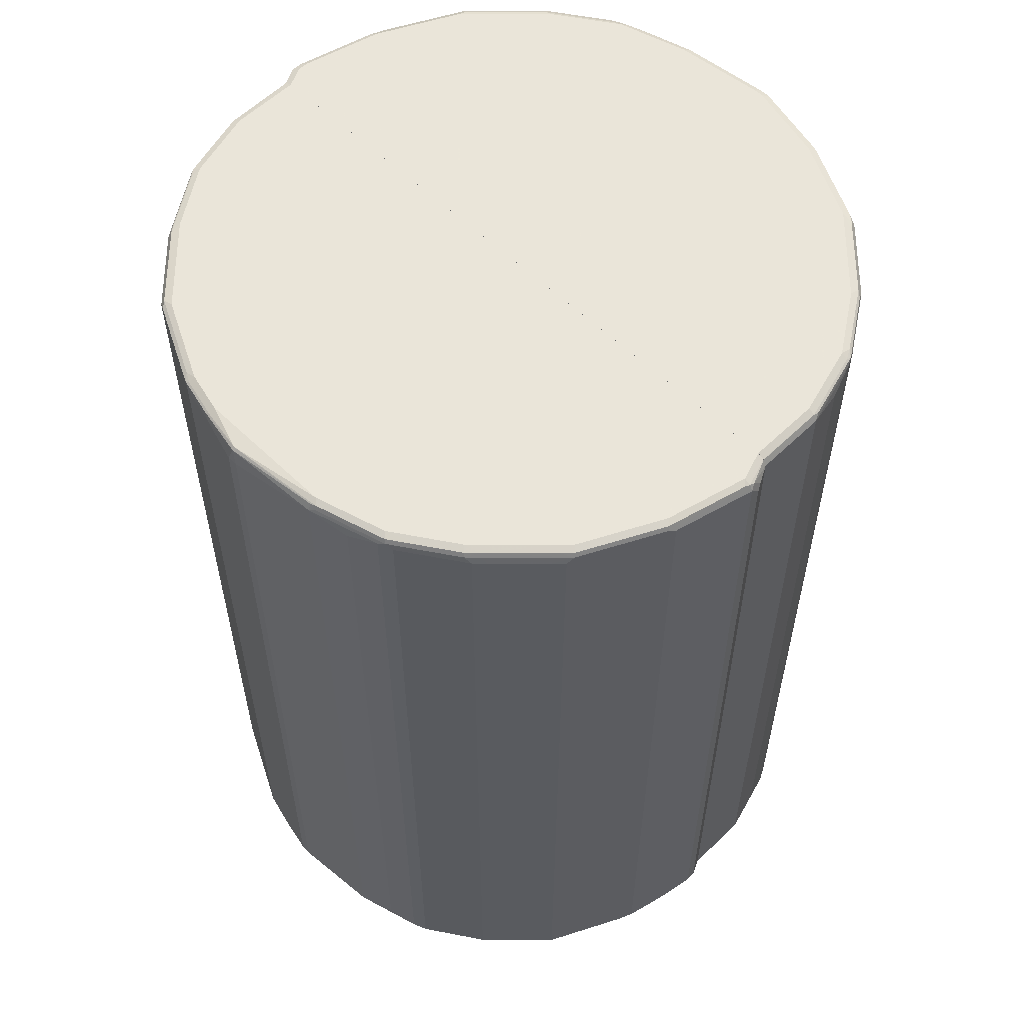
<metadata>
{"format":"obj","ext":"obj","renderer":"f3d","projection":"perspective","resolution":1024,"background":"white","views":[{"elev":57.7,"azim":-134.9,"up":"+Y"}]}
</metadata>
<code>
v -0.5721 -0.7622 -0.0009088
v -0.5719 -0.7795 -0.0009088
v -0.5718 -0.7795 0.1213
v -0.5721 0.7795 -0.0009088
v -0.566 -0.7911 -0.0009088
v -0.566 -0.7911 0.1271
v -0.5371 -0.7795 0.2426
v -0.5544 -0.7622 0.1906
v -0.5718 0.7795 0.1213
v -0.566 0.7911 0.1213
v -0.5665 0.7906 -0.0009088
v -0.5544 -0.797 -0.0009088
v -0.5544 -0.797 0.1213
v -0.5313 -0.7911 0.2484
v -0.5255 -0.7795 0.2657
v -0.5328 0.7883 0.2512
v -0.5371 0.7795 0.2426
v -0.5544 0.7622 0.1906
v -0.5673 0.7883 0.13
v -0.5313 0.7911 0.2426
v -0.5544 0.797 0.1213
v -0.566 0.7911 -0.0009088
v 0.5544 -0.797 -0.0009088
v -0.5197 -0.797 0.2426
v -0.5197 -0.7926 0.2621
v -0.4505 -0.7926 0.366
v -0.462 -0.7911 0.3522
v -0.4591 -0.7883 0.3595
v -0.4938 -0.7883 0.3075
v -0.5283 -0.7883 0.2556
v -0.4562 -0.7795 0.3696
v -0.5255 0.7795 0.2657
v -0.4634 0.7883 0.3551
v -0.4526 0.7926 0.3638
v -0.5219 0.7926 0.2599
v -0.5197 0.797 0.2426
v -0.5544 0.797 -0.0009088
v 0.5653 -0.7914 -0.0009088
v 0.5775 -0.7853 0.03467
v 0.5631 -0.7926 0.13
v 0.5544 -0.797 0.1213
v -0.4505 -0.797 0.3465
v -0.3292 -0.797 0.4678
v -0.3465 -0.7926 0.4699
v -0.4216 -0.7795 0.4042
v -0.4562 0.7795 0.3696
v -0.366 0.7926 0.4504
v -0.4505 0.797 0.3465
v -0.4216 0.7795 0.4042
v 0.5544 0.797 -0.0009088
v 0.5659 -0.7911 -0.0009088
v 0.5775 -0.7853 0.05199
v 0.5782 -0.7795 0.01734
v 0.5847 -0.771 0.026
v 0.5833 -0.7738 0.03467
v 0.5457 -0.7926 0.1993
v 0.5659 -0.7911 0.1213
v 0.5717 -0.7795 0.1213
v 0.5544 -0.7795 0.1906
v 0.537 -0.797 0.1906
v -0.1905 -0.797 0.5371
v -0.2426 -0.7926 0.5219
v -0.3378 -0.7883 0.4807
v -0.3523 -0.7795 0.4735
v -0.3486 0.7926 0.4678
v -0.3292 0.797 0.4678
v -0.3523 0.7795 0.4735
v 0.5717 0.797 0.03467
v 0.5833 0.7911 0.02889
v 0.5673 0.7915 -0.0009088
v 0.5717 -0.7795 -0.0009088
v 0.5833 -0.7738 0.05199
v 0.589 -0.7622 0.03467
v 0.5111 -0.7926 0.2686
v 0.5486 -0.7853 0.2021
v 0.589 -0.7622 0.05199
v 0.5255 -0.7738 0.2484
v 0.4967 -0.7853 0.306
v 0.5544 0.7795 0.1906
v 0.5198 -0.797 0.2253
v -0.1213 -0.797 0.5544
v -0.1905 -0.7911 0.5486
v -0.2079 -0.7926 0.5393
v -0.1993 -0.7883 0.5501
v -0.3292 -0.7795 0.4851
v -0.3421 0.7883 0.4764
v -0.3349 0.7911 0.4793
v -0.1905 0.797 0.5371
v -0.3003 0.7911 0.4966
v -0.3292 0.7795 0.4851
v 0.5717 0.797 0.05199
v 0.589 0.7795 0.03467
v 0.5717 0.7795 -0.0009088
v 0.5833 0.7911 0.04622
v 0.4764 -0.7926 0.3378
v 0.4678 -0.797 0.3291
v 0.589 0.7795 0.05199
v 0.5255 0.7853 0.2484
v 0.4793 -0.7853 0.3407
v 0.4967 0.7738 0.306
v 0.5486 0.7911 0.1848
v 0.5428 0.7853 0.2137
v 0.1212 -0.797 0.5544
v -0.04329 -0.7926 0.5804
v -0.1213 -0.7911 0.5659
v -0.1299 -0.7883 0.5674
v -0.1213 -0.7795 0.5717
v -0.1905 -0.7795 0.5544
v -0.1905 0.7795 0.5544
v -0.2137 0.7795 0.5428
v -0.2036 0.7883 0.5457
v -0.1213 0.797 0.5544
v -0.1963 0.7911 0.5486
v 0.5544 0.797 0.1213
v 0.4245 -0.7926 0.3898
v 0.462 -0.7853 0.358
v 0.3465 -0.797 0.4504
v 0.5111 0.7883 0.2686
v 0.4909 0.7853 0.3176
v 0.4735 -0.7738 0.3522
v 0.537 0.797 0.1906
v 0.5457 0.7883 0.1993
v 0.2425 -0.797 0.5197
v 0.1298 -0.7926 0.563
v 0.1212 -0.7911 0.5659
v -0.04329 -0.7883 0.5847
v -0.05193 -0.7622 0.5891
v -0.05193 0.7795 0.5891
v -0.05193 0.797 0.5717
v -0.05772 0.7911 0.5833
v 0.3551 -0.7926 0.4591
v 0.4101 -0.7853 0.41
v 0.4389 -0.7738 0.3869
v 0.3032 -0.7926 0.4937
v 0.4764 0.7883 0.3378
v 0.5198 0.797 0.2253
v 0.4678 0.797 0.3291
v 0.4735 0.7853 0.3522
v 0.2511 -0.7926 0.5284
v 0.1328 -0.7853 0.5659
v 0.1212 -0.7795 0.5717
v -0.03465 -0.7622 0.5891
v -0.03465 0.7795 0.5891
v -0.03465 0.797 0.5717
v -0.04033 0.7911 0.5833
v 0.3754 -0.7853 0.4447
v 0.358 -0.7853 0.462
v 0.3696 -0.7738 0.4562
v 0.4389 0.7853 0.3869
v 0.2541 -0.7853 0.5313
v 0.3465 0.797 0.4504
v 0.3609 0.794 0.4475
v 0.4476 0.794 0.3609
v 0.4648 0.794 0.3436
v 0.2425 -0.7795 0.5371
v 0.1905 -0.7622 0.5544
v 0.1212 0.7795 0.5717
v 0.1154 0.7911 0.5659
v 0.1212 0.797 0.5544
v 0.3176 -0.7738 0.4909
v 0.3696 0.7853 0.4562
v 0.2656 -0.7738 0.5255
v 0.2541 0.7738 0.5313
v 0.2425 0.797 0.5197
v 0.2569 0.794 0.5168
v 0.3176 0.7853 0.4909
v 0.2425 0.7795 0.5371
v 0.1905 0.7622 0.5544
v 0.1992 0.7883 0.5457
v 0.2367 0.7911 0.5313
v 0.2656 0.7853 0.5255
v 0.2511 0.7883 0.5284
v -0.5891 -0.7622 -0.05204
v -0.5544 -0.7795 -0.1906
v -0.5717 -0.7795 -0.1213
v -0.5861 -0.7767 -0.0491
v -0.5891 -0.7622 -0.03471
v -0.5891 0.7795 -0.05204
v -0.5198 -0.7795 -0.2599
v -0.5428 -0.7853 -0.2137
v -0.5486 -0.7911 -0.1849
v -0.5544 0.7795 -0.1906
v -0.5659 -0.7911 -0.1155
v -0.5803 -0.7883 -0.06067
v -0.5803 -0.7883 -0.03033
v -0.5847 -0.7795 -0.03252
v -0.5719 -0.7795 -0.0009663
v -0.5775 -0.7622 -0.01156
v -0.5891 0.7622 -0.03471
v -0.5847 0.7883 -0.04334
v -0.5833 0.7911 -0.05204
v -0.5631 0.7926 -0.13
v -0.4735 -0.7853 -0.3523
v -0.5082 -0.7853 -0.283
v -0.5198 0.7795 -0.2599
v -0.5284 -0.7883 -0.2339
v -0.5457 -0.7883 -0.1993
v -0.5371 -0.797 -0.1906
v -0.5544 -0.797 -0.1213
v -0.5486 0.7853 -0.2022
v -0.5689 -0.794 -0.0491
v -0.5717 -0.7926 -0.03252
v -0.5544 -0.797 -0.0009663
v -0.5553 -0.7965 -0.0009663
v -0.5659 -0.7911 -0.0009663
v -0.5722 -0.7622 -0.0009663
v -0.5775 0.7622 -0.01156
v -0.5722 0.7783 -0.0009663
v -0.5847 0.771 -0.02601
v -0.5666 0.7906 -0.0009663
v -0.5659 0.7911 -0.0009663
v -0.572 0.7795 -0.0009663
v -0.5544 0.797 -0.0009663
v -0.5717 0.797 -0.05204
v -0.5803 0.7926 -0.06067
v -0.5544 0.797 -0.1213
v -0.5371 0.797 -0.1906
v -0.5457 0.7926 -0.1993
v -0.5486 0.7911 -0.1906
v -0.4563 -0.7853 -0.3696
v -0.4649 -0.794 -0.3436
v -0.4851 -0.797 -0.2946
v -0.4938 -0.7883 -0.3032
v -0.4735 0.7738 -0.3523
v -0.4793 0.7853 -0.3407
v -0.5198 -0.797 -0.2253
v -0.5284 0.7926 -0.2339
v 0.5544 -0.797 -0.0009663
v 0.5544 0.797 -0.0009663
v -0.5198 0.797 -0.2253
v -0.4216 -0.7853 -0.4043
v -0.4563 0.7738 -0.3696
v -0.3609 -0.794 -0.4476
v -0.4505 -0.797 -0.3465
v -0.4677 -0.797 -0.3291
v -0.4938 0.7926 -0.3032
v -0.4764 0.7926 -0.3378
v -0.4591 0.7926 -0.3552
v -0.3725 0.7926 -0.4418
v -0.3754 0.7853 -0.4447
v -0.4851 0.797 -0.2946
v 0.5544 -0.797 -0.1213
v 0.566 -0.7911 -0.0009663
v 0.5544 0.797 -0.1213
v 0.5672 0.7915 -0.0009663
v -0.3869 -0.7853 -0.4389
v -0.4216 0.7738 -0.4043
v -0.2569 -0.794 -0.5169
v -0.3465 -0.797 -0.4505
v -0.3696 -0.7853 -0.4562
v -0.3176 -0.7853 -0.4909
v -0.4677 0.797 -0.3291
v -0.4505 0.797 -0.3465
v -0.3465 0.797 -0.4505
v -0.3551 0.7926 -0.4591
v -0.358 0.7853 -0.462
v -0.3869 0.7738 -0.4389
v 0.5197 -0.797 -0.2426
v 0.566 -0.7911 -0.1213
v 0.5718 -0.7795 -0.0009663
v 0.5197 0.797 -0.2426
v 0.566 0.7911 -0.1271
v 0.5718 0.7795 -0.1213
v 0.5718 0.7795 -0.0009663
v -0.2425 -0.797 -0.5198
v -0.2656 -0.7853 -0.5255
v -0.3696 0.7738 -0.4562
v -0.3176 0.7738 -0.4909
v -0.2425 0.797 -0.5198
v -0.3032 0.7926 -0.4937
v -0.306 0.7853 -0.4967
v 0.4851 -0.797 -0.2946
v 0.5219 -0.7926 -0.2599
v 0.5313 -0.7911 -0.2426
v 0.5673 -0.7883 -0.13
v 0.5718 -0.7795 -0.1213
v 0.4851 0.797 -0.2946
v 0.5313 0.7911 -0.2484
v 0.5197 0.7926 -0.2621
v 0.5371 0.7795 -0.2426
v 0.5544 0.7622 -0.1906
v -0.2512 -0.7883 -0.5284
v -0.2367 -0.7911 -0.5313
v -0.1213 -0.797 -0.5544
v -0.2425 -0.7795 -0.5371
v -0.2656 0.7738 -0.5255
v -0.2541 0.7853 -0.5313
v -0.1213 0.797 -0.5544
v -0.2512 0.7926 -0.5284
v 0.4504 -0.797 -0.3465
v 0.4526 -0.7926 -0.3638
v 0.4635 -0.7883 -0.3552
v 0.5327 -0.7883 -0.2512
v 0.5371 -0.7795 -0.2426
v 0.5544 -0.7622 -0.1906
v 0.4504 0.797 -0.3465
v 0.4504 0.7926 -0.366
v 0.5284 0.7883 -0.2556
v 0.462 0.7911 -0.3523
v 0.5255 0.7795 -0.2657
v -0.1992 -0.7883 -0.5457
v -0.1155 -0.7911 -0.5659
v 0.02588 -0.7883 -0.5804
v 0.03747 -0.794 -0.5688
v 0.1212 -0.797 -0.5544
v -0.1906 -0.7622 -0.5544
v -0.1213 -0.7795 -0.5718
v -0.2425 0.7795 -0.5371
v -0.1299 0.7926 -0.5631
v -0.1327 0.7853 -0.5659
v -0.1213 0.7795 -0.5718
v 0.1212 0.797 -0.5544
v 0.04327 0.7926 -0.5804
v 0.4331 -0.797 -0.3638
v 0.4353 -0.7926 -0.3811
v 0.4562 -0.7795 -0.3696
v 0.5255 -0.7795 -0.2657
v 0.4331 0.797 -0.3638
v 0.459 0.7883 -0.3595
v 0.4562 0.7795 -0.3696
v 0.4331 0.7926 -0.3833
v 0.05622 -0.7883 -0.5804
v 0.05406 -0.7926 -0.5718
v 0.03747 -0.7767 -0.5862
v 0.1905 -0.797 -0.5371
v 0.127 -0.7911 -0.5659
v -0.1906 0.7622 -0.5544
v 0.03463 -0.7622 -0.5891
v -0.1213 0.7911 -0.5659
v 0.04327 0.7883 -0.5847
v 0.03463 0.7622 -0.5891
v 0.1905 0.797 -0.5371
v 0.1212 0.7911 -0.5659
v 0.1299 0.7883 -0.5674
v 0.3292 -0.797 -0.4678
v 0.366 -0.7926 -0.4505
v 0.4389 -0.7795 -0.3869
v 0.3292 0.797 -0.4678
v 0.4389 0.7795 -0.3869
v 0.3638 0.7926 -0.4526
v 0.05406 -0.7795 -0.5847
v 0.0519 -0.7622 -0.5891
v 0.1963 -0.7911 -0.5486
v 0.3003 -0.7911 -0.4967
v 0.1212 -0.7795 -0.5718
v 0.1212 0.7795 -0.5718
v 0.0519 0.7622 -0.5891
v 0.3118 0.7926 -0.4873
v 0.2078 0.7926 -0.5392
v 0.1905 0.7911 -0.5486
v 0.1992 0.7883 -0.5501
v 0.3486 -0.7926 -0.4678
v 0.335 -0.7911 -0.4794
v 0.3696 -0.7795 -0.4562
v 0.3464 0.7926 -0.47
v 0.3696 0.7795 -0.4562
v 0.1905 -0.7795 -0.5544
v 0.3061 -0.7795 -0.4967
v 0.1905 0.7795 -0.5544
v 0.2685 0.7883 -0.5155
v 0.3421 -0.7883 -0.4764
v 0.3522 -0.7795 -0.4735
v 0.3406 -0.7795 -0.4794
v 0.3522 0.7795 -0.4735
v 0.3378 0.7883 -0.4808
v 0.3061 0.7795 -0.4967
f 1 2 3
f 1 3 9
f 1 9 4
f 1 4 11
f 1 11 22
f 1 22 37
f 1 37 50
f 1 50 70
f 1 70 93
f 1 93 71
f 1 71 51
f 1 51 38
f 1 38 23
f 1 23 12
f 1 12 5
f 1 5 2
f 2 5 6
f 2 6 3
f 3 6 14
f 3 14 7
f 3 7 8
f 3 8 18
f 3 18 9
f 4 9 10
f 4 10 11
f 5 12 13
f 5 13 6
f 6 13 24
f 6 24 14
f 7 14 15
f 7 15 16
f 7 16 17
f 7 17 18
f 7 18 8
f 9 18 17
f 9 17 16
f 9 16 19
f 9 19 10
f 10 20 36
f 10 36 21
f 10 21 37
f 10 37 22
f 10 22 11
f 10 19 16
f 10 16 20
f 12 23 41
f 12 41 60
f 12 60 80
f 12 80 96
f 12 96 117
f 12 117 123
f 12 123 103
f 12 103 81
f 12 81 61
f 12 61 43
f 12 43 42
f 12 42 24
f 12 24 13
f 14 24 25
f 14 25 26
f 14 26 27
f 14 27 28
f 14 28 29
f 14 29 30
f 14 30 15
f 15 30 29
f 15 29 28
f 15 28 31
f 15 31 46
f 15 46 32
f 15 32 16
f 16 32 46
f 16 46 33
f 16 33 34
f 16 34 35
f 16 35 20
f 20 35 36
f 21 36 48
f 21 48 66
f 21 66 88
f 21 88 112
f 21 112 129
f 21 129 144
f 21 144 159
f 21 159 164
f 21 164 151
f 21 151 137
f 21 137 136
f 21 136 121
f 21 121 114
f 21 114 91
f 21 91 68
f 21 68 50
f 21 50 37
f 23 38 39
f 23 39 40
f 23 40 41
f 24 42 26
f 24 26 25
f 26 28 27
f 26 42 43
f 26 43 44
f 26 44 64
f 26 64 45
f 26 45 31
f 26 31 28
f 31 45 49
f 31 49 46
f 33 46 34
f 34 47 48
f 34 48 36
f 34 36 35
f 34 46 49
f 34 49 47
f 38 51 39
f 39 52 40
f 39 51 53
f 39 53 54
f 39 54 55
f 39 55 72
f 39 72 52
f 40 56 60
f 40 60 41
f 40 52 57
f 40 57 58
f 40 58 59
f 40 59 56
f 43 61 83
f 43 83 62
f 43 62 44
f 44 62 63
f 44 63 64
f 45 64 67
f 45 67 49
f 47 65 66
f 47 66 48
f 47 49 67
f 47 67 65
f 50 68 69
f 50 69 70
f 51 71 53
f 52 72 58
f 52 58 57
f 53 71 54
f 54 73 55
f 54 71 73
f 55 73 76
f 55 76 72
f 56 74 80
f 56 80 60
f 56 59 75
f 56 75 74
f 58 72 76
f 58 76 97
f 58 97 79
f 58 79 59
f 59 77 78
f 59 78 75
f 59 79 98
f 59 98 77
f 61 81 105
f 61 105 82
f 61 82 83
f 62 83 84
f 62 84 63
f 63 84 85
f 63 85 64
f 64 85 90
f 64 90 67
f 65 67 86
f 65 86 87
f 65 87 66
f 66 87 89
f 66 89 113
f 66 113 88
f 67 90 86
f 68 91 94
f 68 94 69
f 69 92 93
f 69 93 70
f 69 94 97
f 69 97 92
f 71 93 92
f 71 92 73
f 73 92 97
f 73 97 76
f 74 95 96
f 74 96 80
f 74 75 78
f 74 78 95
f 77 98 100
f 77 100 78
f 78 99 95
f 78 100 119
f 78 119 138
f 78 138 120
f 78 120 99
f 79 97 94
f 79 94 101
f 79 101 102
f 79 102 98
f 81 103 104
f 81 104 105
f 82 105 84
f 82 84 83
f 84 105 106
f 84 106 107
f 84 107 108
f 84 108 109
f 84 109 110
f 84 110 90
f 84 90 85
f 86 111 89
f 86 89 87
f 86 90 111
f 88 113 112
f 89 111 113
f 90 110 111
f 91 114 94
f 94 114 101
f 95 115 96
f 95 99 116
f 95 116 132
f 95 132 115
f 96 115 117
f 98 102 122
f 98 122 118
f 98 118 135
f 98 135 119
f 98 119 100
f 99 120 133
f 99 133 116
f 101 114 121
f 101 121 122
f 101 122 102
f 103 123 139
f 103 139 124
f 103 124 104
f 104 124 125
f 104 125 126
f 104 126 106
f 104 106 105
f 106 126 107
f 107 126 127
f 107 127 108
f 108 127 128
f 108 128 109
f 109 128 113
f 109 113 111
f 109 111 110
f 112 113 130
f 112 130 129
f 113 128 130
f 115 131 117
f 115 132 146
f 115 146 131
f 116 133 132
f 117 131 134
f 117 134 123
f 118 122 121
f 118 121 136
f 118 136 137
f 118 137 135
f 119 135 138
f 120 138 149
f 120 149 133
f 123 134 139
f 124 139 150
f 124 150 140
f 124 140 141
f 124 141 125
f 125 141 126
f 126 141 142
f 126 142 127
f 127 142 143
f 127 143 128
f 128 143 145
f 128 145 130
f 129 130 145
f 129 145 144
f 131 146 147
f 131 147 150
f 131 150 134
f 132 133 148
f 132 148 146
f 133 149 161
f 133 161 148
f 134 150 139
f 135 137 154
f 135 154 138
f 137 151 152
f 137 152 153
f 137 153 154
f 138 154 153
f 138 153 149
f 140 150 155
f 140 155 141
f 141 155 156
f 141 156 168
f 141 168 157
f 141 157 143
f 141 143 142
f 143 157 158
f 143 158 145
f 144 145 159
f 145 158 159
f 146 148 147
f 147 148 160
f 147 160 150
f 148 161 166
f 148 166 160
f 149 153 152
f 149 152 161
f 150 160 162
f 150 162 171
f 150 171 163
f 150 163 167
f 150 167 155
f 151 164 165
f 151 165 152
f 152 165 166
f 152 166 161
f 155 167 168
f 155 168 156
f 157 168 167
f 157 167 169
f 157 169 158
f 158 169 170
f 158 170 164
f 158 164 159
f 160 166 171
f 160 171 162
f 163 171 167
f 164 170 172
f 164 172 171
f 164 171 165
f 165 171 166
f 167 171 172
f 167 172 169
f 169 172 170
f 173 174 175
f 173 175 176
f 173 176 177
f 173 177 189
f 173 189 178
f 173 178 182
f 173 182 174
f 174 179 194
f 174 194 180
f 174 180 181
f 174 181 183
f 174 183 175
f 174 182 195
f 174 195 179
f 175 183 184
f 175 184 176
f 176 184 185
f 176 185 186
f 176 186 177
f 177 186 187
f 177 187 188
f 177 188 207
f 177 207 189
f 178 189 209
f 178 209 190
f 178 190 191
f 178 191 192
f 178 192 182
f 179 193 194
f 179 195 224
f 179 224 193
f 180 194 196
f 180 196 197
f 180 197 181
f 181 197 198
f 181 198 199
f 181 199 183
f 182 192 200
f 182 200 195
f 183 199 184
f 184 199 201
f 184 201 202
f 184 202 185
f 185 202 203
f 185 203 204
f 185 204 205
f 185 205 187
f 185 187 186
f 187 205 204
f 187 204 203
f 187 203 228
f 187 228 243
f 187 243 260
f 187 260 264
f 187 264 245
f 187 245 229
f 187 229 213
f 187 213 211
f 187 211 210
f 187 210 212
f 187 212 208
f 187 208 206
f 187 206 188
f 188 206 208
f 188 208 207
f 189 207 208
f 189 208 209
f 190 210 211
f 190 211 191
f 190 209 212
f 190 212 210
f 191 211 213
f 191 213 214
f 191 214 215
f 191 215 192
f 192 215 214
f 192 214 216
f 192 216 217
f 192 217 218
f 192 218 219
f 192 219 200
f 193 220 221
f 193 221 222
f 193 222 223
f 193 223 196
f 193 196 194
f 193 224 232
f 193 232 220
f 195 200 225
f 195 225 224
f 196 223 222
f 196 222 226
f 196 226 198
f 196 198 197
f 198 226 222
f 198 222 235
f 198 235 234
f 198 234 249
f 198 249 265
f 198 265 284
f 198 284 305
f 198 305 325
f 198 325 335
f 198 335 314
f 198 314 290
f 198 290 272
f 198 272 258
f 198 258 242
f 198 242 228
f 198 228 203
f 198 203 199
f 199 203 201
f 200 219 218
f 200 218 227
f 200 227 236
f 200 236 225
f 201 203 202
f 208 212 209
f 213 229 244
f 213 244 261
f 213 261 277
f 213 277 296
f 213 296 318
f 213 318 338
f 213 338 332
f 213 332 312
f 213 312 288
f 213 288 269
f 213 269 254
f 213 254 253
f 213 253 252
f 213 252 241
f 213 241 230
f 213 230 217
f 213 217 216
f 213 216 214
f 217 230 227
f 217 227 218
f 220 231 233
f 220 233 221
f 220 232 247
f 220 247 231
f 221 233 249
f 221 249 234
f 221 234 235
f 221 235 222
f 224 225 232
f 225 236 237
f 225 237 238
f 225 238 239
f 225 239 240
f 225 240 247
f 225 247 232
f 227 230 241
f 227 241 236
f 228 242 259
f 228 259 243
f 229 245 244
f 231 246 233
f 231 247 257
f 231 257 246
f 233 248 265
f 233 265 249
f 233 246 250
f 233 250 251
f 233 251 248
f 236 241 237
f 237 241 252
f 237 252 253
f 237 253 238
f 238 253 239
f 239 253 254
f 239 254 255
f 239 255 256
f 239 256 240
f 240 256 267
f 240 267 257
f 240 257 247
f 242 258 274
f 242 274 259
f 243 259 276
f 243 276 260
f 244 245 262
f 244 262 261
f 245 263 262
f 245 264 263
f 246 257 267
f 246 267 250
f 248 251 266
f 248 266 282
f 248 282 265
f 250 267 268
f 250 268 251
f 251 268 286
f 251 286 266
f 254 269 270
f 254 270 255
f 255 270 271
f 255 271 256
f 256 271 268
f 256 268 267
f 258 272 273
f 258 273 274
f 259 274 275
f 259 275 276
f 260 276 263
f 260 263 264
f 261 262 278
f 261 278 279
f 261 279 277
f 262 263 280
f 262 280 278
f 263 276 295
f 263 295 281
f 263 281 280
f 265 282 283
f 265 283 302
f 265 302 284
f 266 285 282
f 266 286 308
f 266 308 285
f 268 271 287
f 268 287 286
f 269 288 309
f 269 309 289
f 269 289 270
f 270 289 287
f 270 287 271
f 272 290 291
f 272 291 273
f 273 291 292
f 273 292 293
f 273 293 274
f 274 293 275
f 275 293 294
f 275 294 276
f 276 294 295
f 277 279 297
f 277 297 296
f 278 298 299
f 278 299 297
f 278 297 279
f 278 280 300
f 278 300 298
f 280 281 295
f 280 295 294
f 280 294 317
f 280 317 300
f 282 285 301
f 282 301 283
f 283 301 302
f 284 302 303
f 284 303 304
f 284 304 305
f 285 306 307
f 285 307 301
f 285 308 327
f 285 327 306
f 286 287 308
f 287 289 309
f 287 309 310
f 287 310 311
f 287 311 308
f 288 312 313
f 288 313 309
f 290 314 315
f 290 315 291
f 291 315 337
f 291 337 316
f 291 316 292
f 292 316 317
f 292 317 293
f 293 317 294
f 296 297 321
f 296 321 318
f 297 299 319
f 297 319 320
f 297 320 339
f 297 339 321
f 298 319 299
f 298 300 320
f 298 320 319
f 300 317 316
f 300 316 320
f 301 307 302
f 302 307 303
f 303 322 323
f 303 323 304
f 303 307 324
f 303 324 322
f 304 323 305
f 305 323 326
f 305 326 343
f 305 343 325
f 306 327 311
f 306 311 307
f 307 328 324
f 307 311 331
f 307 331 328
f 308 311 327
f 309 313 329
f 309 329 311
f 309 311 310
f 311 329 330
f 311 330 331
f 312 332 350
f 312 350 333
f 312 333 313
f 313 333 334
f 313 334 330
f 313 330 329
f 314 335 336
f 314 336 315
f 315 336 337
f 316 337 339
f 316 339 320
f 318 321 340
f 318 340 338
f 321 339 340
f 322 326 323
f 322 324 341
f 322 341 326
f 324 328 342
f 324 342 341
f 325 343 344
f 325 344 353
f 325 353 335
f 326 341 345
f 326 345 357
f 326 357 343
f 328 331 347
f 328 347 342
f 330 334 346
f 330 346 347
f 330 347 331
f 332 338 355
f 332 355 348
f 332 348 349
f 332 349 350
f 333 350 351
f 333 351 334
f 334 351 359
f 334 359 346
f 335 352 336
f 335 353 352
f 336 352 362
f 336 362 354
f 336 354 337
f 337 354 356
f 337 356 339
f 338 340 355
f 339 356 340
f 340 356 364
f 340 364 355
f 341 342 345
f 342 347 346
f 342 346 359
f 342 359 357
f 342 357 345
f 343 357 344
f 344 357 358
f 344 358 353
f 348 355 365
f 348 365 360
f 348 360 349
f 349 360 351
f 349 351 350
f 351 360 359
f 352 353 361
f 352 361 362
f 353 358 363
f 353 363 362
f 353 362 361
f 354 362 364
f 354 364 356
f 355 364 365
f 357 359 366
f 357 366 358
f 358 366 365
f 358 365 363
f 359 360 366
f 360 365 366
f 362 363 365
f 362 365 364

</code>
